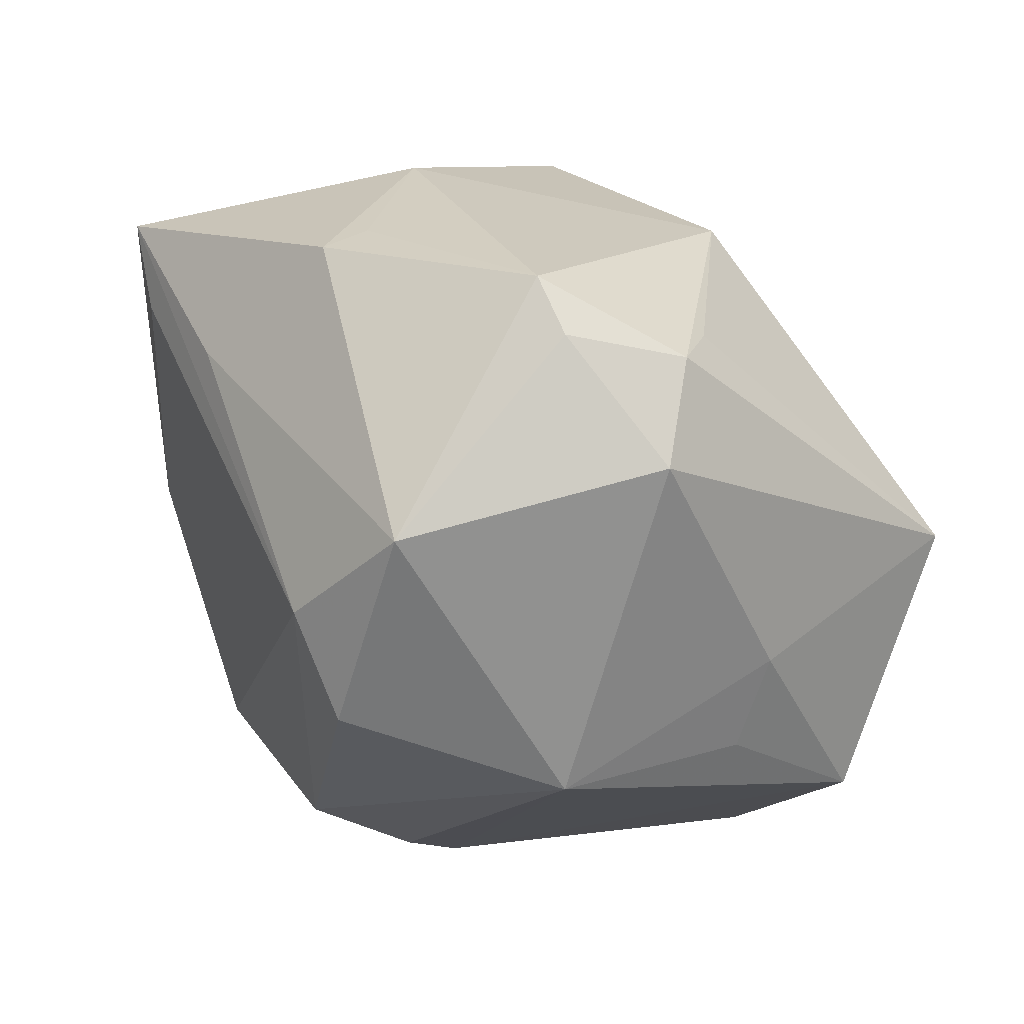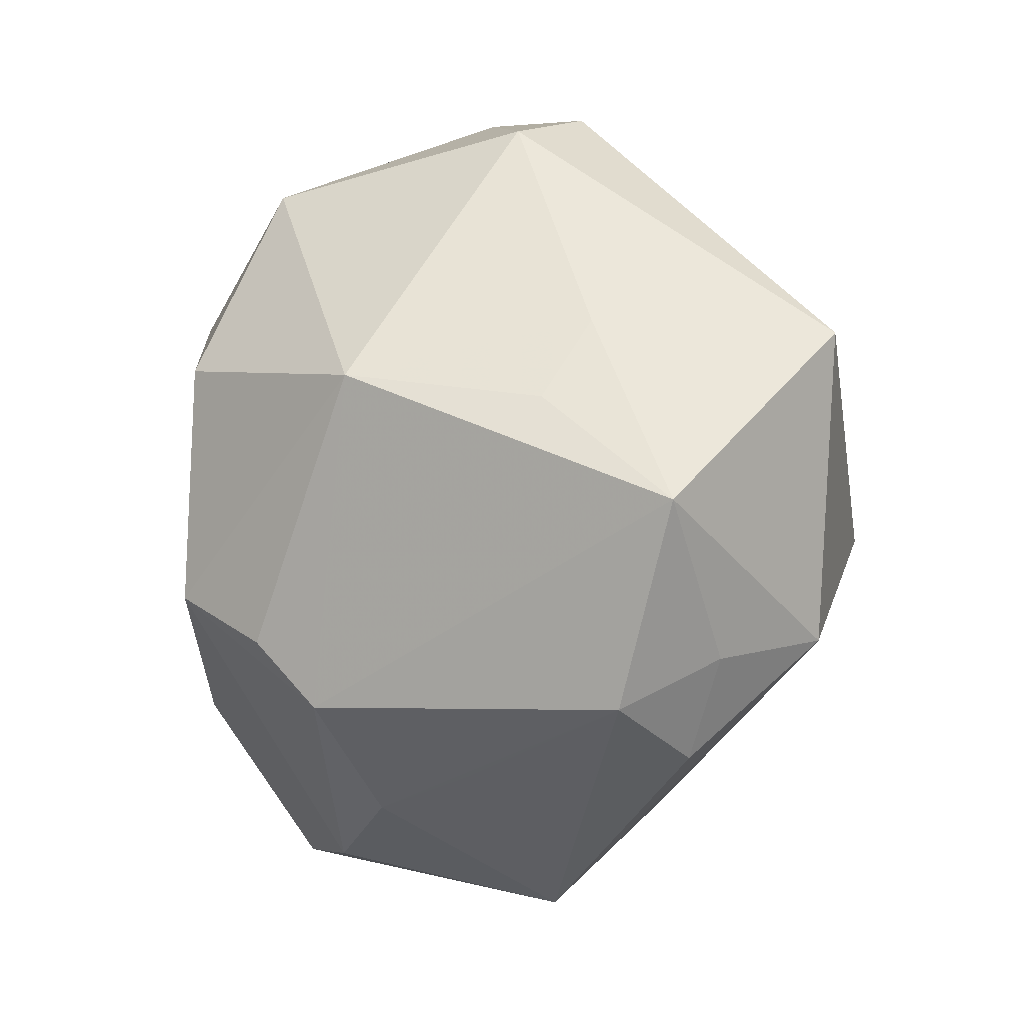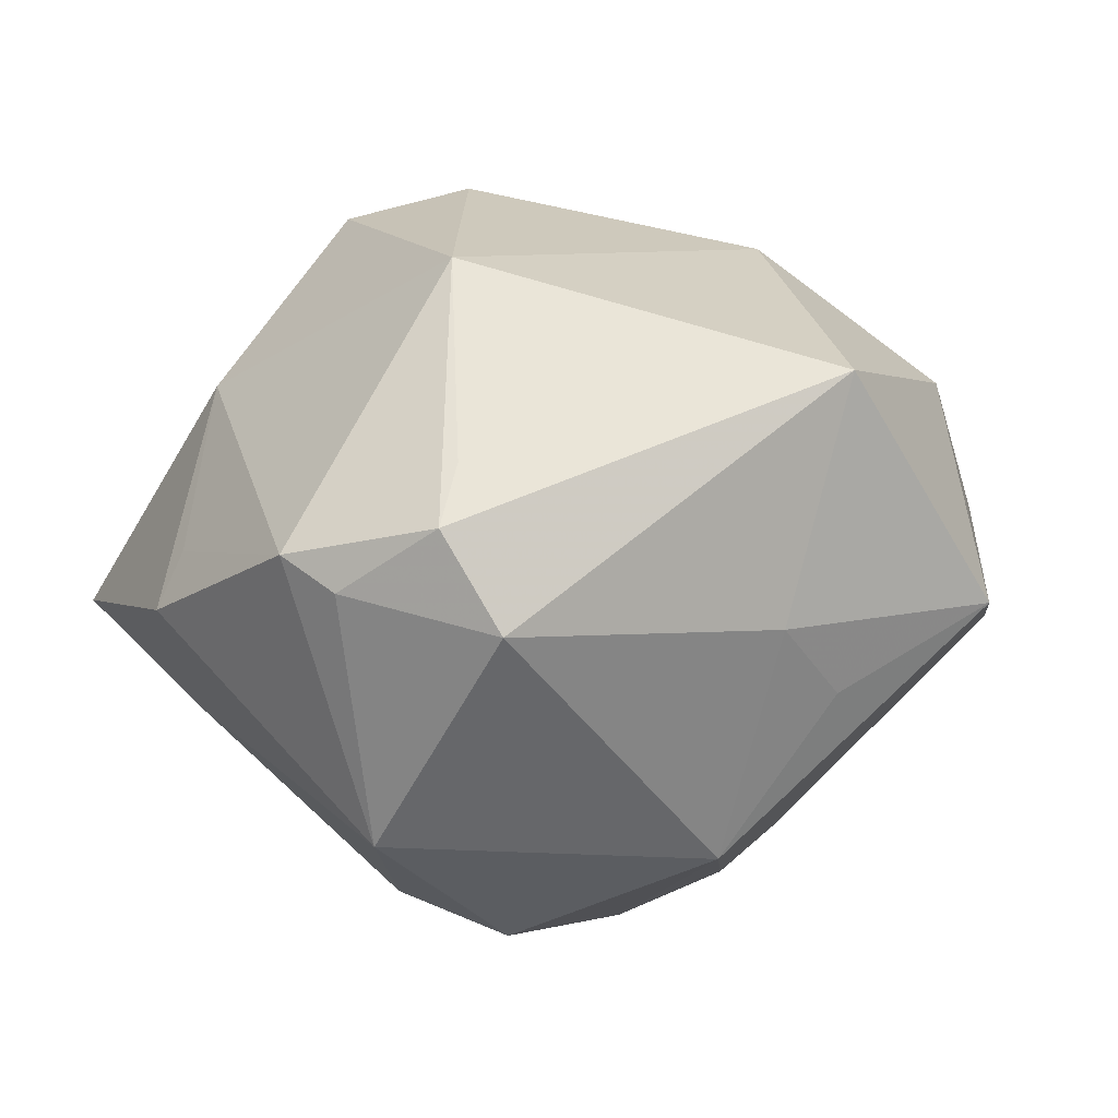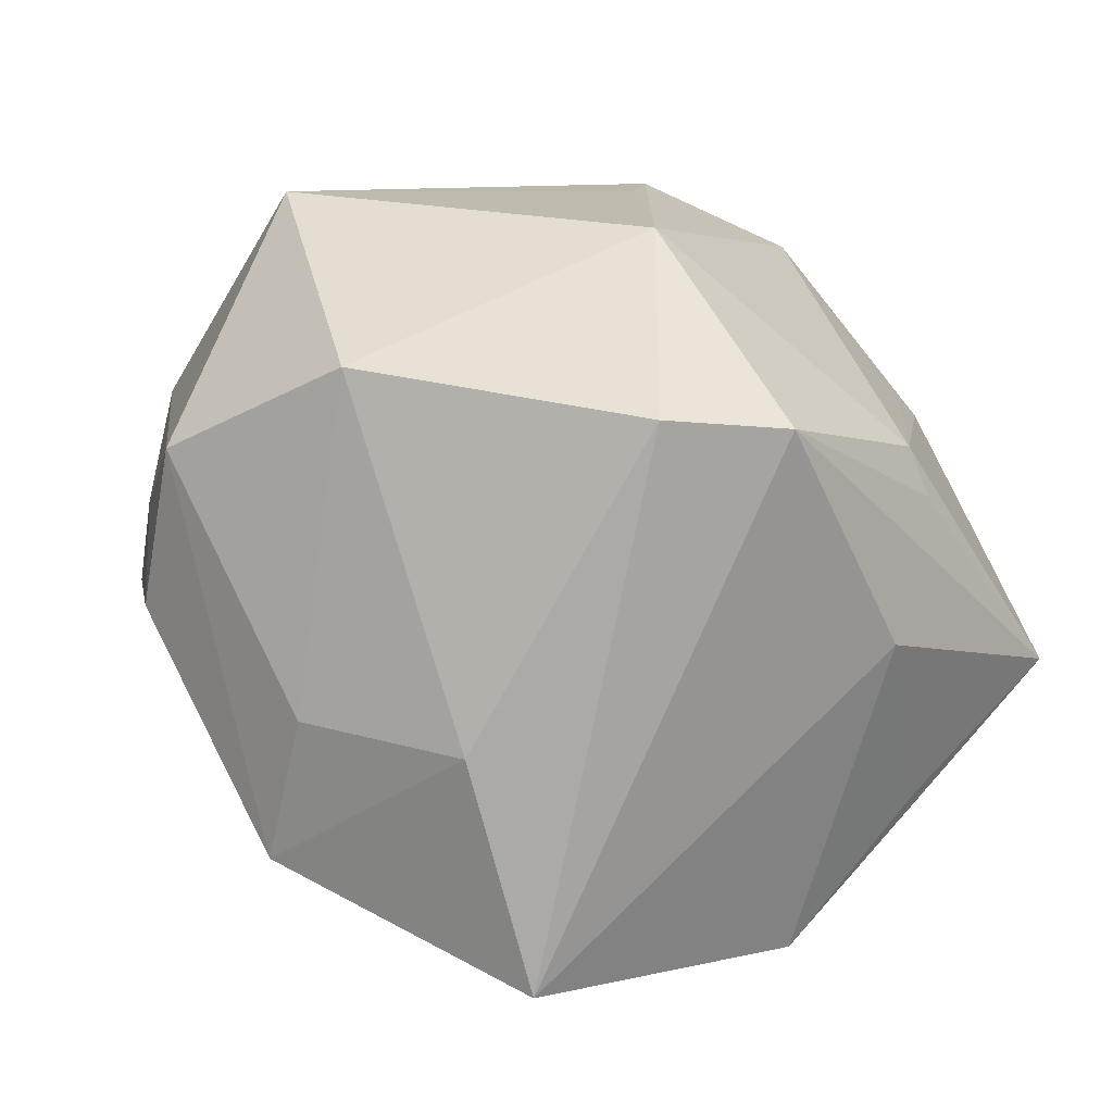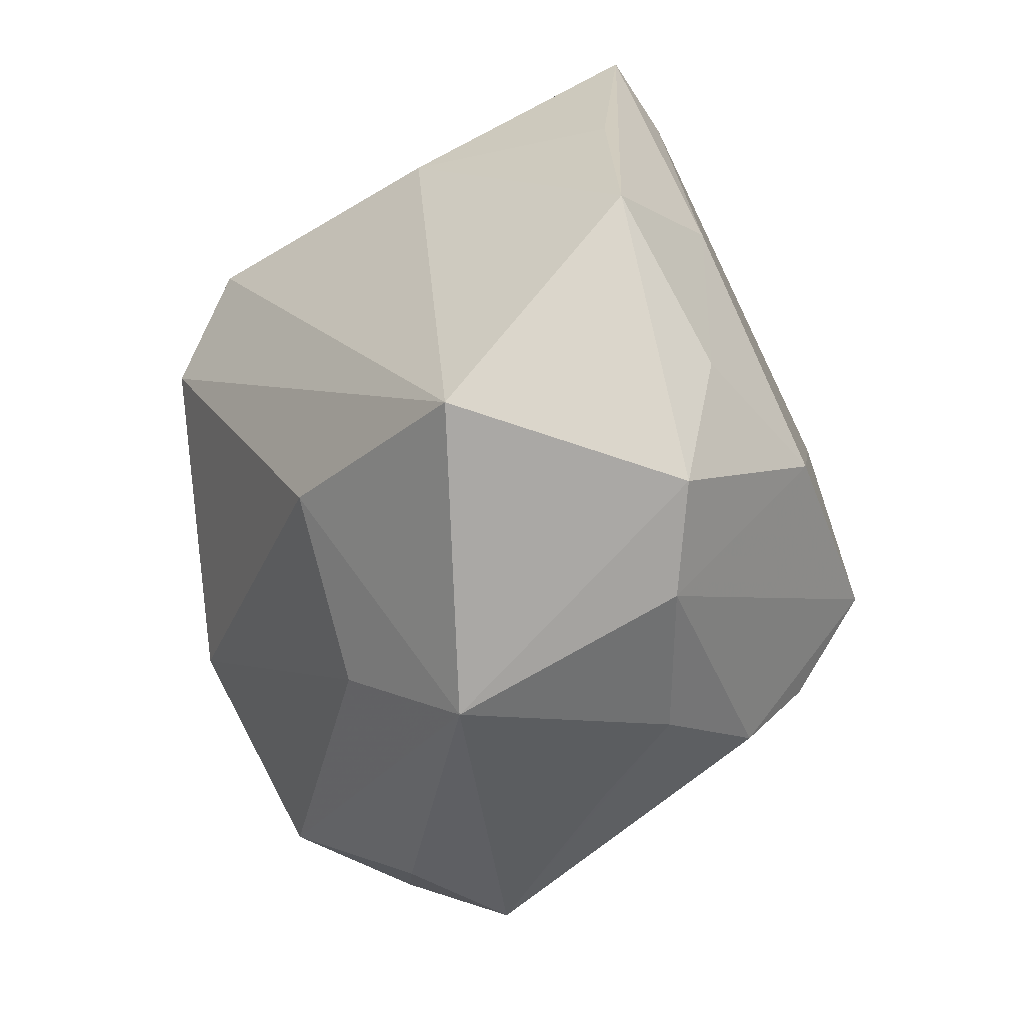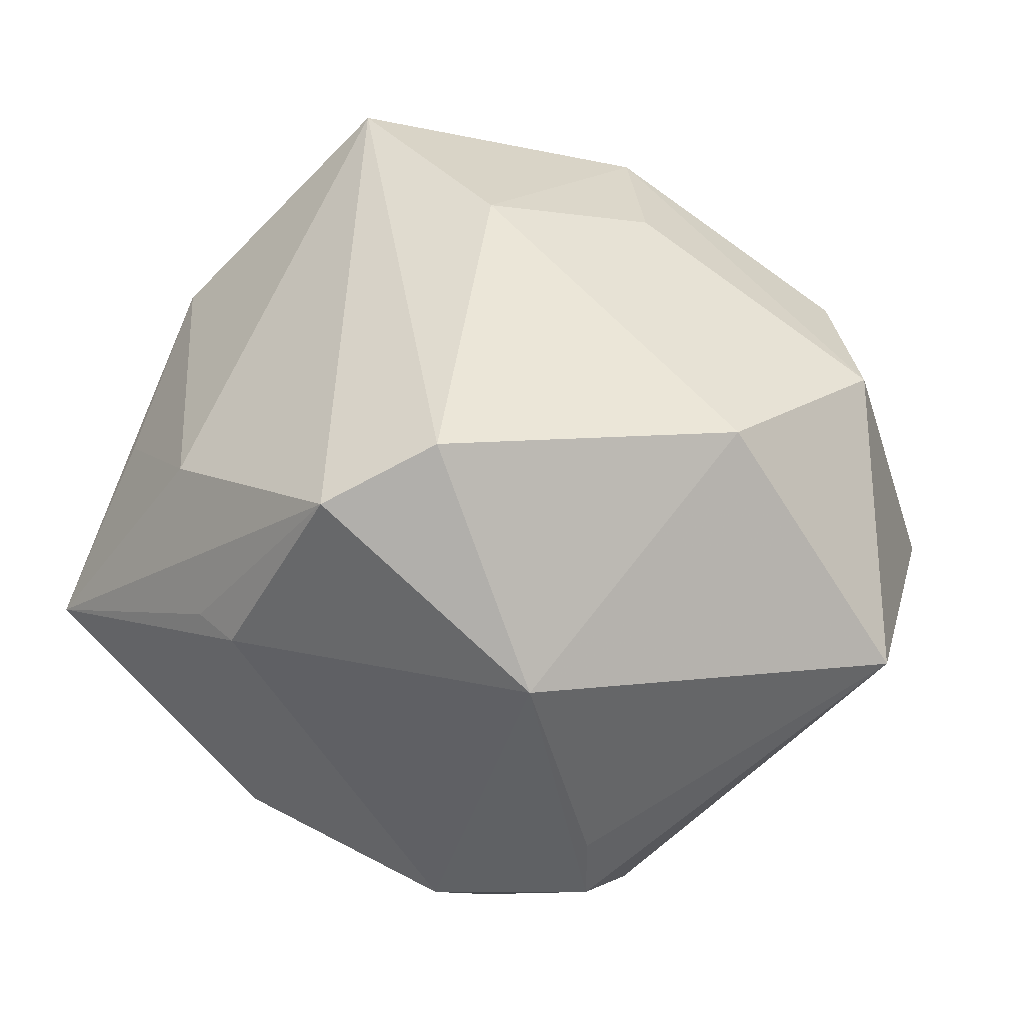
<metadata>
{"format":"obj","ext":"obj","renderer":"f3d","projection":"perspective","resolution":1024,"background":"white","views":[{"elev":50.4,"azim":-151.0,"up":"+Y"},{"elev":-17.5,"azim":-118.3,"up":"+Y"},{"elev":-7.2,"azim":-137.5,"up":"+Z"},{"elev":76.1,"azim":41.2,"up":"+Z"},{"elev":-62.1,"azim":78.8,"up":"+Y"},{"elev":70.5,"azim":-162.2,"up":"+Z"}]}
</metadata>
<code>
v -0.01188 -0.02973 -0.01006
v 0.014 0.03257 -0.0004587
v -0.01861 0.03384 -0.001597
v 0.0348 0.01825 -0.007117
v -0.002268 -0.03121 -0.01391
v -0.029 -0.02652 -0.004473
v -0.004595 -0.01787 -0.0277
v 0.03936 0.0225 -0.001957
v -0.003788 0.02639 -0.02608
v 0.01246 0.01488 0.03208
v 0.03349 -0.00461 -0.01032
v -0.005045 -0.02826 0.01458
v -0.03946 0.007337 0.01207
v 0.02789 -0.02024 -0.01138
v 0.03895 -0.01316 -0.001223
v -0.031 -0.02138 0.004653
v -0.03151 -0.0004782 -0.01326
v -0.02097 0.002521 -0.02697
v -0.001676 0.008088 -0.03352
v -0.03204 0.007244 -0.008522
v 0.01891 0.02488 0.01579
v 0.0255 -0.03243 0.01142
v -0.009258 0.03615 -0.006227
v 0.00892 -0.02205 0.02171
v 0.02295 0.02295 0.01408
v 0.003235 -0.01235 -0.03176
v -0.02988 -0.0181 0.01583
v -0.009386 0.02325 0.02346
v 0.01881 -0.01818 -0.02234
v -0.0004411 -0.03825 0.005217
v -0.03984 -0.01091 -0.005404
v 0.004853 0.01508 -0.02963
v 0.004141 0.007466 0.03494
v 0.02161 -0.03102 -0.01014
v 0.02932 0.01042 0.01575
v -0.02437 -0.0288 0.005409
v -0.01759 0.03071 0.004125
v 0.0154 0.03422 -0.005599
v -0.02019 -0.004609 0.02738
v -0.006856 -0.02378 -0.02295
v 0.01166 -0.03307 -0.01128
v 0.0386 0.004722 -0.0003898
v 0.02456 0.02212 -0.01236
v -0.004713 0.03805 -0.00289
v -0.02149 0.02953 -0.01009
f 28 39 33
f 13 39 28
f 13 31 27
f 27 39 13
f 33 39 24
f 24 22 33
f 30 22 24
f 15 22 34
f 34 22 30
f 3 28 44
f 44 28 21
f 11 8 15
f 19 18 9
f 26 18 19
f 35 22 15
f 39 27 12
f 12 24 39
f 12 27 30
f 30 24 12
f 15 34 14
f 14 34 29
f 14 11 15
f 29 11 14
f 13 28 37
f 37 3 13
f 28 3 37
f 20 31 13
f 38 21 8
f 38 9 44
f 8 11 4
f 23 3 44
f 44 9 23
f 29 34 41
f 41 26 29
f 41 34 30
f 30 27 36
f 36 6 30
f 16 27 31
f 31 6 16
f 16 36 27
f 6 36 16
f 15 8 42
f 42 35 15
f 8 35 42
f 33 22 10
f 22 35 10
f 10 28 33
f 10 21 28
f 10 35 8
f 17 18 31
f 31 20 17
f 17 20 18
f 18 20 45
f 45 9 18
f 13 3 45
f 45 20 13
f 3 23 45
f 45 23 9
f 44 21 2
f 2 38 44
f 21 38 2
f 8 4 32
f 19 9 32
f 32 26 19
f 29 26 32
f 32 11 29
f 32 4 11
f 26 41 40
f 31 18 40
f 40 6 31
f 8 21 25
f 25 10 8
f 21 10 25
f 8 32 43
f 43 32 9
f 43 38 8
f 9 38 43
f 18 26 7
f 7 40 18
f 26 40 7
f 6 40 5
f 5 41 30
f 5 40 41
f 30 6 1
f 1 5 30
f 6 5 1

</code>
